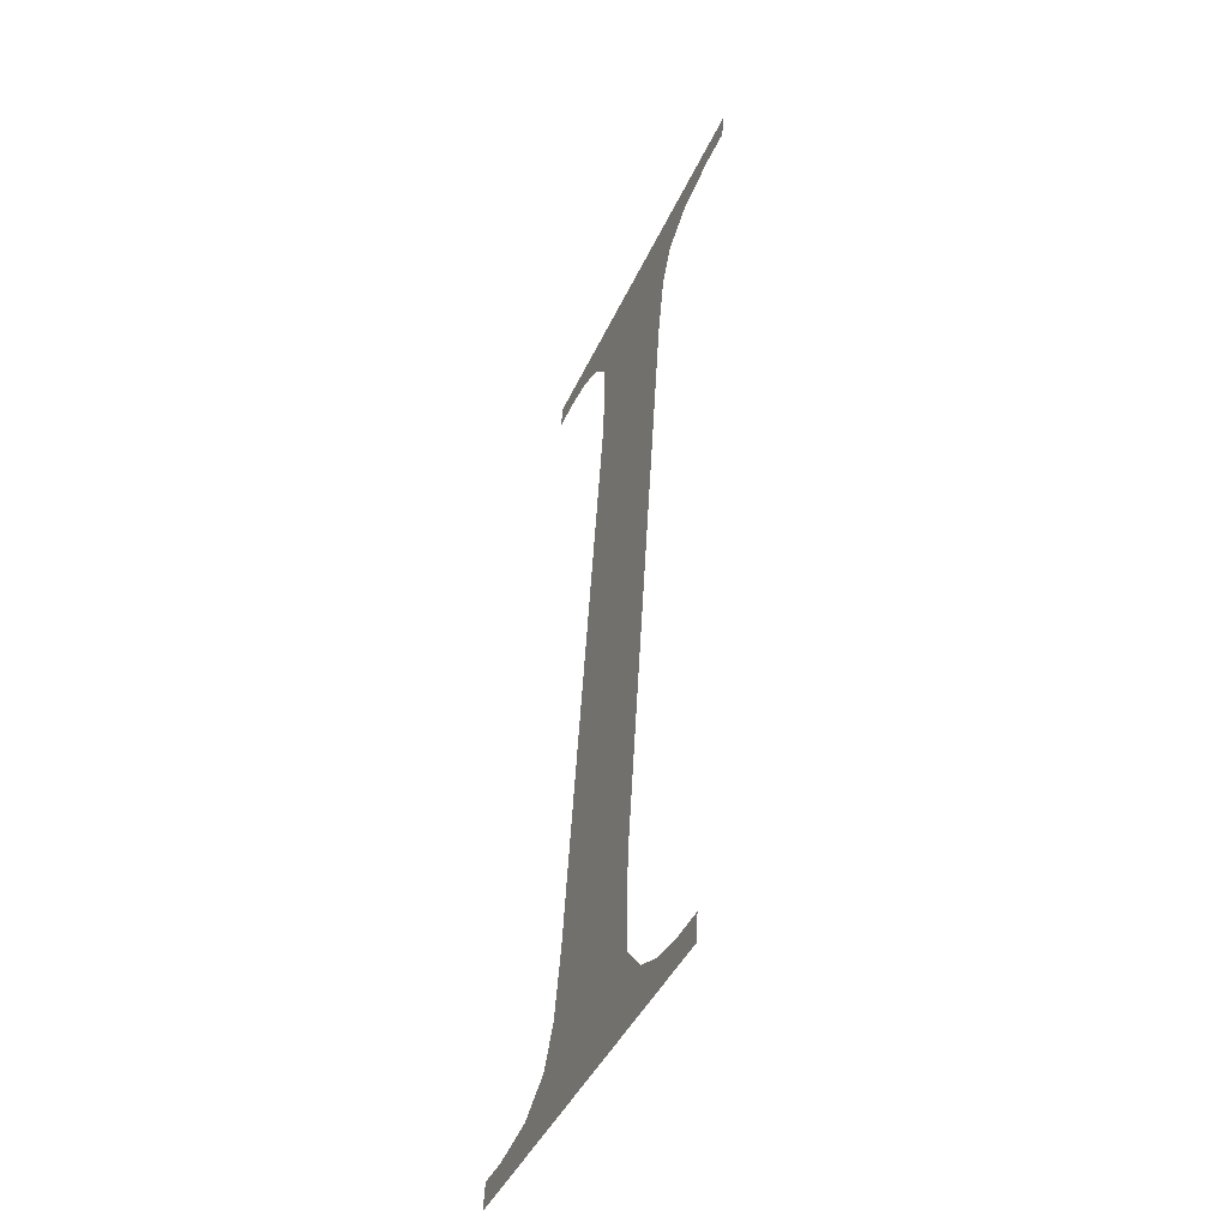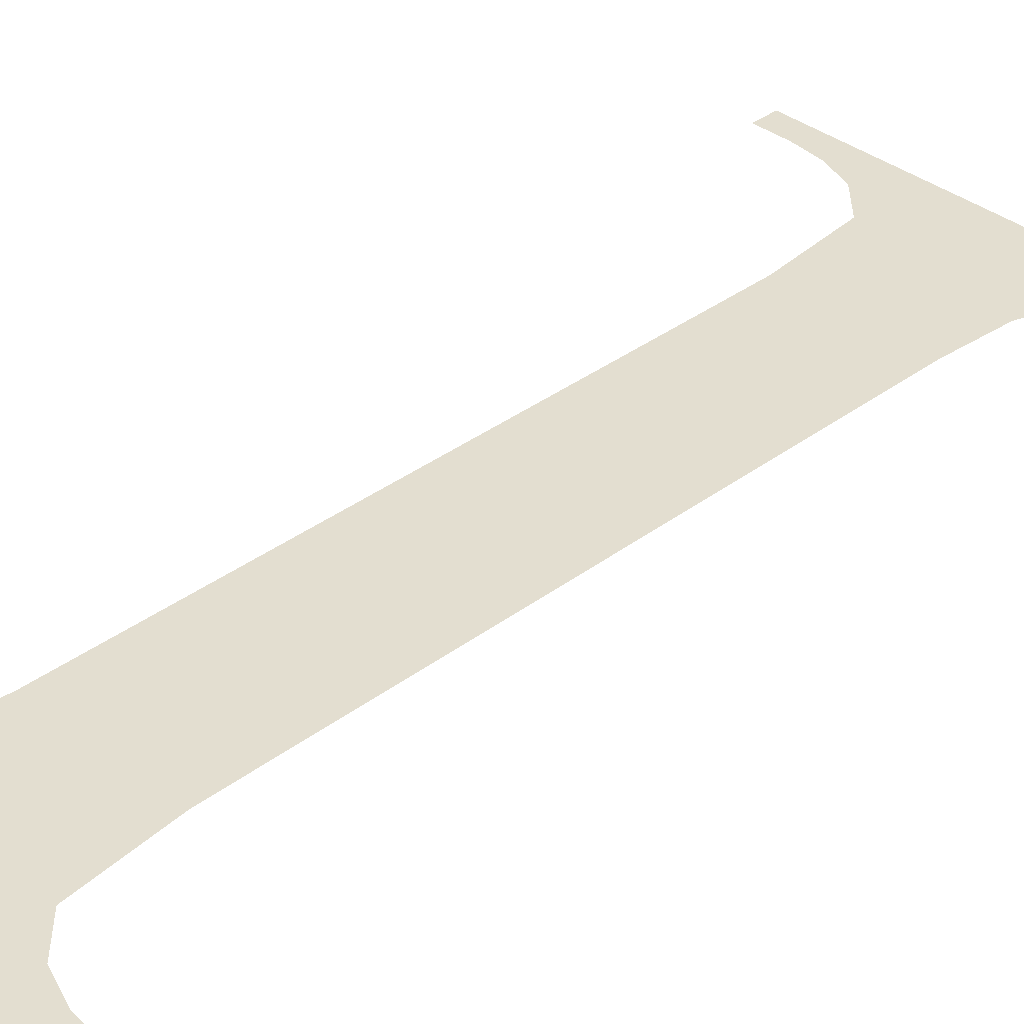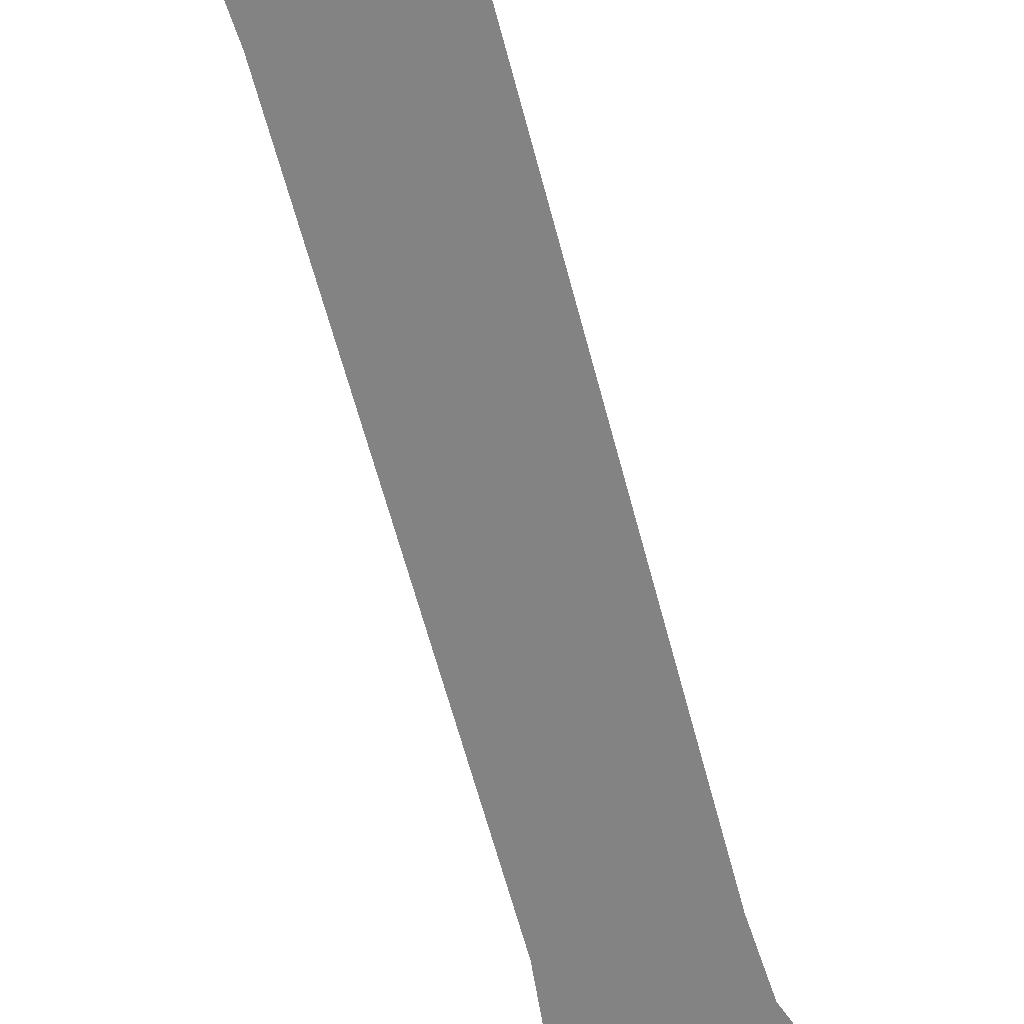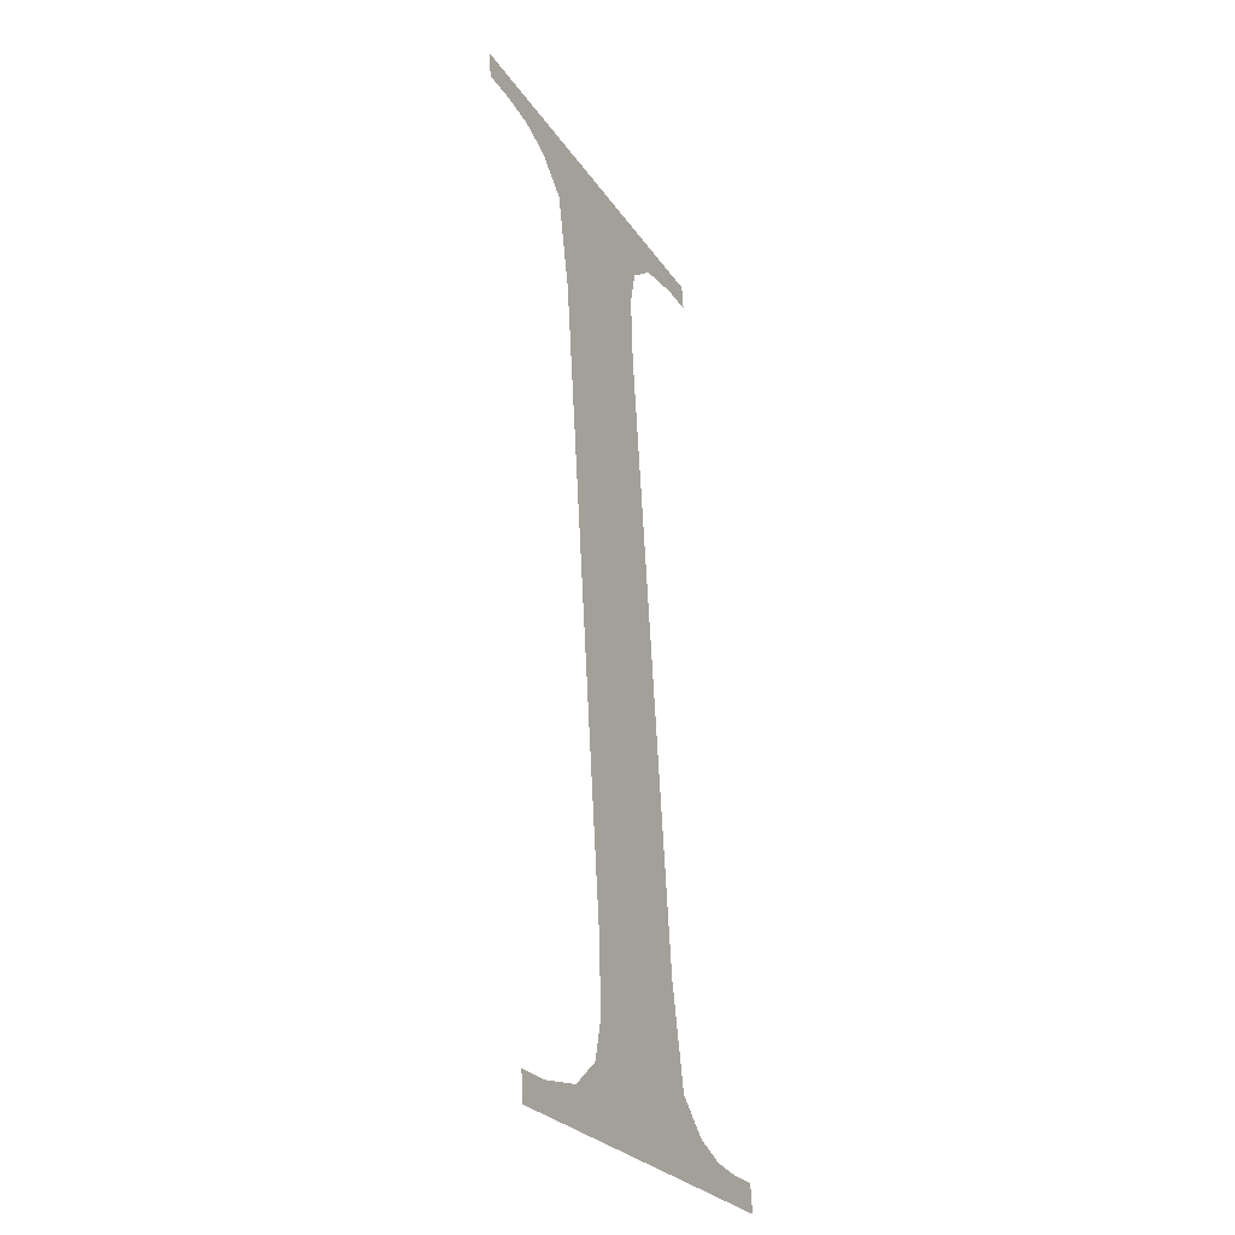
<metadata>
{"format":"obj","ext":"obj","renderer":"f3d","projection":"perspective","resolution":1024,"background":"white","views":[{"elev":-42.1,"azim":-112.9,"up":"+Z"},{"elev":37.6,"azim":-136.3,"up":"+Y"},{"elev":-64.1,"azim":14.5,"up":"+Y"},{"elev":-26.2,"azim":116.2,"up":"+Z"}]}
</metadata>
<code>
o mesh44/mesh44-geometry#mesh44-geometry
v 0.301 0.0656 -0.1053
v 0.2978 0.06558 -0.1051
v 0.2978 0.0656 -0.1053
v 0.298 0.06558 -0.1051
v 0.2983 0.06558 -0.105
v 0.2986 0.06558 -0.1049
v 0.2988 0.06556 -0.1047
v 0.3004 0.06558 -0.105
v 0.3008 0.06558 -0.1051
v 0.2989 0.06552 -0.1039
v 0.301 0.06558 -0.1051
v 0.3001 0.06557 -0.1048
v 0.3 0.06555 -0.1045
v 0.2989 0.06525 -0.099
v 0.3 0.06552 -0.1039
v 0.3 0.06525 -0.099
v 0.3 0.0652 -0.09824
v 0.3003 0.06519 -0.098
v 0.2988 0.06521 -0.09845
v 0.301 0.06517 -0.09766
v 0.2987 0.0652 -0.09814
v 0.3005 0.06519 -0.0979
v 0.2985 0.06519 -0.09793
v 0.3008 0.06518 -0.09786
v 0.298 0.06518 -0.09786
v 0.301 0.06518 -0.09786
v 0.2978 0.06517 -0.09766
v 0.2978 0.06518 -0.09786
f 1 2 3
f 2 1 4
f 3 2 1
f 4 1 2
f 4 1 5
f 5 1 4
f 5 1 6
f 6 1 5
f 6 1 7
f 7 1 6
f 7 1 8
f 8 1 7
f 8 1 9
f 9 1 8
f 7 8 10
f 10 8 7
f 9 1 11
f 11 1 9
f 10 8 12
f 12 8 10
f 10 12 13
f 13 12 10
f 10 13 14
f 14 13 10
f 14 13 15
f 15 13 14
f 16 14 15
f 15 14 16
f 17 14 16
f 16 14 17
f 18 14 17
f 17 14 18
f 18 19 14
f 14 19 18
f 20 19 18
f 18 19 20
f 20 21 19
f 19 21 20
f 20 18 22
f 22 18 20
f 20 23 21
f 21 23 20
f 20 22 24
f 24 22 20
f 20 25 23
f 23 25 20
f 20 24 26
f 26 24 20
f 27 25 20
f 20 25 27
f 25 27 28
f 28 27 25

</code>
